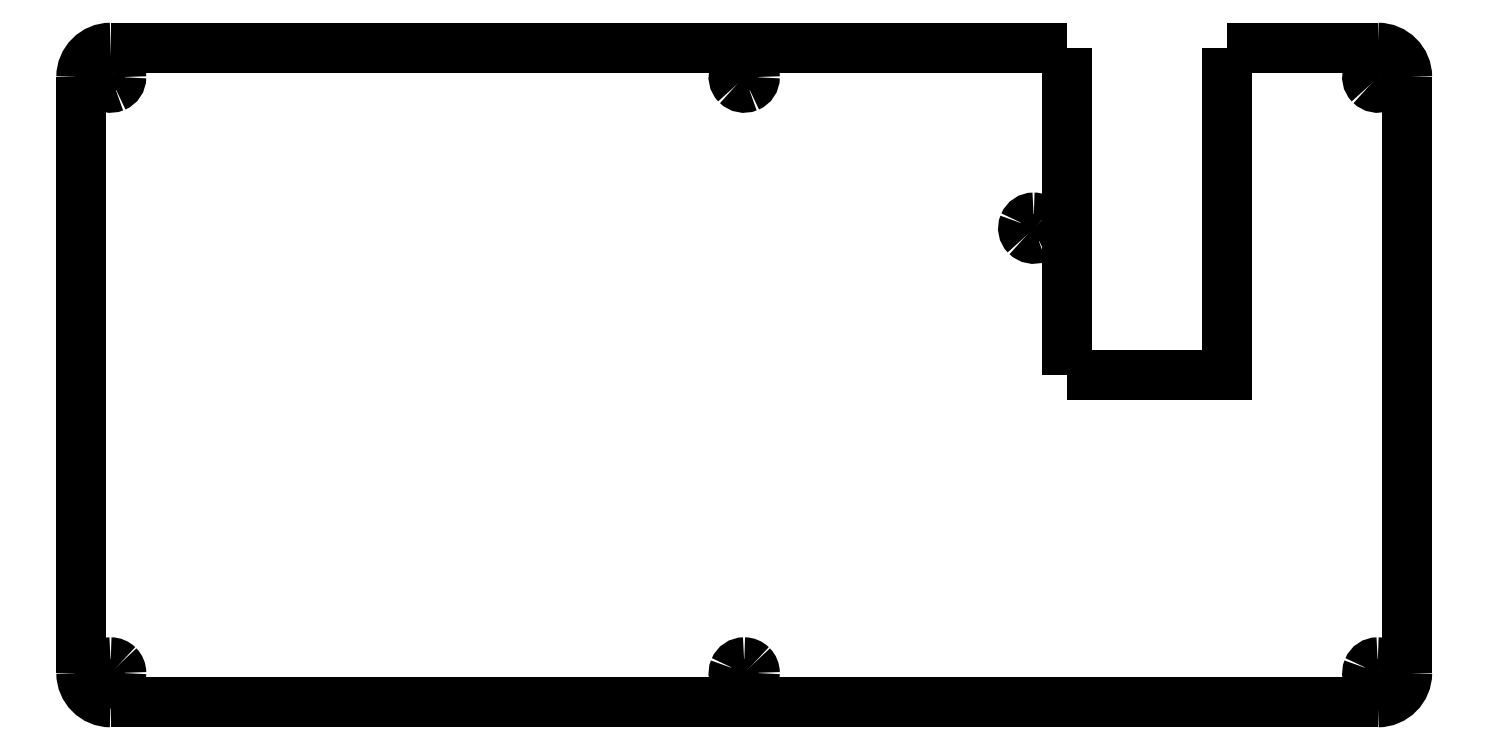
<metadata>
{"format":"dxf","ext":"dxf","renderer":"ezdxf+matplotlib","layout":"modelspace","background":"white","min_lineweight":24,"dpi":150}
</metadata>
<code>
0
SECTION
2
ENTITIES
0
SPLINE
8
0
70
8
71
3
72
8
73
4
74
0
40
0
40
0
40
0
40
0
40
1
40
1
40
1
40
1
10
135.2
20
-23.26
30
0
10
134.6
20
-23.26
30
0
10
134
20
-23.62
30
0
10
133.8
20
-24.18
30
0
0
SPLINE
8
0
70
8
71
3
72
8
73
4
74
0
40
0
40
0
40
0
40
0
40
1
40
1
40
1
40
1
10
133.8
20
-24.18
30
0
10
133.6
20
-24.74
30
0
10
133.7
20
-25.39
30
0
10
134.1
20
-25.82
30
0
0
SPLINE
8
0
70
8
71
3
72
8
73
4
74
0
40
0
40
0
40
0
40
0
40
1
40
1
40
1
40
1
10
134.1
20
-25.82
30
0
10
134.6
20
-26.25
30
0
10
135.2
20
-26.37
30
0
10
135.8
20
-26.14
30
0
0
SPLINE
8
0
70
8
71
3
72
8
73
4
74
0
40
0
40
0
40
0
40
0
40
1
40
1
40
1
40
1
10
135.8
20
-26.14
30
0
10
136.3
20
-25.91
30
0
10
136.7
20
-25.36
30
0
10
136.7
20
-24.76
30
0
0
SPLINE
8
0
70
8
71
3
72
8
73
4
74
0
40
0
40
0
40
0
40
0
40
1
40
1
40
1
40
1
10
136.7
20
-24.76
30
0
10
136.7
20
-24.36
30
0
10
136.5
20
-23.98
30
0
10
136.2
20
-23.7
30
0
0
SPLINE
8
0
70
8
71
3
72
8
73
4
74
0
40
0
40
0
40
0
40
0
40
1
40
1
40
1
40
1
10
136.2
20
-23.7
30
0
10
136
20
-23.41
30
0
10
135.6
20
-23.26
30
0
10
135.2
20
-23.26
30
0
0
SPLINE
8
0
70
8
71
3
72
8
73
4
74
0
40
0
40
0
40
0
40
0
40
1
40
1
40
1
40
1
10
184
20
-86.36
30
0
10
183.4
20
-86.36
30
0
10
182.8
20
-86.72
30
0
10
182.6
20
-87.29
30
0
0
SPLINE
8
0
70
8
71
3
72
8
73
4
74
0
40
0
40
0
40
0
40
0
40
1
40
1
40
1
40
1
10
182.6
20
-87.29
30
0
10
182.4
20
-87.85
30
0
10
182.5
20
-88.49
30
0
10
182.9
20
-88.92
30
0
0
SPLINE
8
0
70
8
71
3
72
8
73
4
74
0
40
0
40
0
40
0
40
0
40
1
40
1
40
1
40
1
10
182.9
20
-88.92
30
0
10
183.4
20
-89.35
30
0
10
184
20
-89.48
30
0
10
184.6
20
-89.25
30
0
0
SPLINE
8
0
70
8
71
3
72
8
73
4
74
0
40
0
40
0
40
0
40
0
40
1
40
1
40
1
40
1
10
184.6
20
-89.25
30
0
10
185.1
20
-89.01
30
0
10
185.5
20
-88.47
30
0
10
185.5
20
-87.86
30
0
0
SPLINE
8
0
70
8
71
3
72
8
73
4
74
0
40
0
40
0
40
0
40
0
40
1
40
1
40
1
40
1
10
185.5
20
-87.86
30
0
10
185.5
20
-87.46
30
0
10
185.3
20
-87.08
30
0
10
185.1
20
-86.8
30
0
0
SPLINE
8
0
70
8
71
3
72
8
73
4
74
0
40
0
40
0
40
0
40
0
40
1
40
1
40
1
40
1
10
185.1
20
-86.8
30
0
10
184.8
20
-86.52
30
0
10
184.4
20
-86.36
30
0
10
184
20
-86.36
30
0
0
LWPOLYLINE
8
0
90
1
70
1
10
135.2
20
-23.26
30
0
0
LWPOLYLINE
8
0
90
1
70
1
10
184
20
-86.36
30
0
0
SPLINE
8
0
70
8
71
3
72
8
73
4
74
0
40
0
40
0
40
0
40
0
40
1
40
1
40
1
40
1
10
188.2
20
-3.325
30
0
10
188.2
20
-1.023
30
0
10
186.3
20
0.8424
30
0
10
184
20
0.8425
30
0
0
SPLINE
8
0
70
8
71
3
72
8
73
4
74
0
40
0
40
0
40
0
40
0
40
1
40
1
40
1
40
1
10
4.217
20
-1.825
30
0
10
3.61
20
-1.825
30
0
10
3.064
20
-2.19
30
0
10
2.831
20
-2.751
30
0
0
SPLINE
8
0
70
8
71
3
72
8
73
4
74
0
40
0
40
0
40
0
40
0
40
1
40
1
40
1
40
1
10
2.831
20
-2.751
30
0
10
2.599
20
-3.311
30
0
10
2.728
20
-3.956
30
0
10
3.157
20
-4.385
30
0
0
SPLINE
8
0
70
8
71
3
72
8
73
4
74
0
40
0
40
0
40
0
40
0
40
1
40
1
40
1
40
1
10
3.157
20
-4.385
30
0
10
3.586
20
-4.814
30
0
10
4.231
20
-4.943
30
0
10
4.791
20
-4.711
30
0
0
SPLINE
8
0
70
8
71
3
72
8
73
4
74
0
40
0
40
0
40
0
40
0
40
1
40
1
40
1
40
1
10
4.791
20
-4.711
30
0
10
5.352
20
-4.478
30
0
10
5.717
20
-3.931
30
0
10
5.717
20
-3.325
30
0
0
SPLINE
8
0
70
8
71
3
72
8
73
4
74
0
40
0
40
0
40
0
40
0
40
1
40
1
40
1
40
1
10
5.717
20
-3.325
30
0
10
5.717
20
-2.927
30
0
10
5.559
20
-2.545
30
0
10
5.278
20
-2.264
30
0
0
SPLINE
8
0
70
8
71
3
72
8
73
4
74
0
40
0
40
0
40
0
40
0
40
1
40
1
40
1
40
1
10
5.278
20
-2.264
30
0
10
4.997
20
-1.983
30
0
10
4.615
20
-1.825
30
0
10
4.217
20
-1.825
30
0
0
LWPOLYLINE
8
0
90
2
70
0
10
139.9
20
-45.59
30
0
10
139.9
20
0.8442
30
0
0
LWPOLYLINE
8
0
90
1
70
1
10
4.217
20
-1.825
30
0
0
LWPOLYLINE
8
0
90
2
70
0
10
188.2
20
-87.86
30
0
10
188.2
20
-3.324
30
0
0
SPLINE
8
0
70
8
71
3
72
8
73
4
74
0
40
0
40
0
40
0
40
0
40
1
40
1
40
1
40
1
10
0.05
20
-87.86
30
0
10
0.05004
20
-90.16
30
0
10
1.916
20
-92.03
30
0
10
4.217
20
-92.03
30
0
0
LWPOLYLINE
8
0
90
3
70
0
10
139.9
20
-45.59
30
0
10
162.6
20
-45.59
30
0
10
162.6
20
0.8442
30
0
0
SPLINE
8
0
70
8
71
3
72
8
73
4
74
0
40
0
40
0
40
0
40
0
40
1
40
1
40
1
40
1
10
4.217
20
-86.36
30
0
10
3.61
20
-86.36
30
0
10
3.064
20
-86.72
30
0
10
2.831
20
-87.29
30
0
0
SPLINE
8
0
70
8
71
3
72
8
73
4
74
0
40
0
40
0
40
0
40
0
40
1
40
1
40
1
40
1
10
2.831
20
-87.29
30
0
10
2.599
20
-87.85
30
0
10
2.728
20
-88.49
30
0
10
3.157
20
-88.92
30
0
0
SPLINE
8
0
70
8
71
3
72
8
73
4
74
0
40
0
40
0
40
0
40
0
40
1
40
1
40
1
40
1
10
3.157
20
-88.92
30
0
10
3.586
20
-89.35
30
0
10
4.231
20
-89.48
30
0
10
4.791
20
-89.25
30
0
0
SPLINE
8
0
70
8
71
3
72
8
73
4
74
0
40
0
40
0
40
0
40
0
40
1
40
1
40
1
40
1
10
4.791
20
-89.25
30
0
10
5.352
20
-89.01
30
0
10
5.717
20
-88.47
30
0
10
5.717
20
-87.86
30
0
0
SPLINE
8
0
70
8
71
3
72
8
73
4
74
0
40
0
40
0
40
0
40
0
40
1
40
1
40
1
40
1
10
5.717
20
-87.86
30
0
10
5.717
20
-87.46
30
0
10
5.559
20
-87.08
30
0
10
5.278
20
-86.8
30
0
0
SPLINE
8
0
70
8
71
3
72
8
73
4
74
0
40
0
40
0
40
0
40
0
40
1
40
1
40
1
40
1
10
5.278
20
-86.8
30
0
10
4.997
20
-86.52
30
0
10
4.615
20
-86.36
30
0
10
4.217
20
-86.36
30
0
0
LWPOLYLINE
8
0
90
2
70
0
10
0.04826
20
-3.324
30
0
10
0.04826
20
-87.86
30
0
0
SPLINE
8
0
70
8
71
3
72
8
73
4
74
0
40
0
40
0
40
0
40
0
40
1
40
1
40
1
40
1
10
94.11
20
-86.36
30
0
10
93.5
20
-86.36
30
0
10
92.96
20
-86.72
30
0
10
92.72
20
-87.29
30
0
0
SPLINE
8
0
70
8
71
3
72
8
73
4
74
0
40
0
40
0
40
0
40
0
40
1
40
1
40
1
40
1
10
92.72
20
-87.29
30
0
10
92.49
20
-87.85
30
0
10
92.62
20
-88.49
30
0
10
93.05
20
-88.92
30
0
0
SPLINE
8
0
70
8
71
3
72
8
73
4
74
0
40
0
40
0
40
0
40
0
40
1
40
1
40
1
40
1
10
93.05
20
-88.92
30
0
10
93.48
20
-89.35
30
0
10
94.12
20
-89.48
30
0
10
94.68
20
-89.25
30
0
0
SPLINE
8
0
70
8
71
3
72
8
73
4
74
0
40
0
40
0
40
0
40
0
40
1
40
1
40
1
40
1
10
94.68
20
-89.25
30
0
10
95.24
20
-89.01
30
0
10
95.61
20
-88.47
30
0
10
95.61
20
-87.86
30
0
0
SPLINE
8
0
70
8
71
3
72
8
73
4
74
0
40
0
40
0
40
0
40
0
40
1
40
1
40
1
40
1
10
95.61
20
-87.86
30
0
10
95.61
20
-87.46
30
0
10
95.45
20
-87.08
30
0
10
95.17
20
-86.8
30
0
0
SPLINE
8
0
70
8
71
3
72
8
73
4
74
0
40
0
40
0
40
0
40
0
40
1
40
1
40
1
40
1
10
95.17
20
-86.8
30
0
10
94.89
20
-86.52
30
0
10
94.51
20
-86.36
30
0
10
94.11
20
-86.36
30
0
0
LWPOLYLINE
8
0
90
1
70
1
10
4.217
20
-86.36
30
0
0
LWPOLYLINE
8
0
90
1
70
1
10
94.11
20
-86.36
30
0
0
SPLINE
8
0
70
8
71
3
72
8
73
4
74
0
40
0
40
0
40
0
40
0
40
1
40
1
40
1
40
1
10
94.11
20
-1.825
30
0
10
93.5
20
-1.825
30
0
10
92.96
20
-2.19
30
0
10
92.72
20
-2.751
30
0
0
SPLINE
8
0
70
8
71
3
72
8
73
4
74
0
40
0
40
0
40
0
40
0
40
1
40
1
40
1
40
1
10
92.72
20
-2.751
30
0
10
92.49
20
-3.311
30
0
10
92.62
20
-3.956
30
0
10
93.05
20
-4.385
30
0
0
SPLINE
8
0
70
8
71
3
72
8
73
4
74
0
40
0
40
0
40
0
40
0
40
1
40
1
40
1
40
1
10
93.05
20
-4.385
30
0
10
93.48
20
-4.814
30
0
10
94.12
20
-4.943
30
0
10
94.68
20
-4.711
30
0
0
SPLINE
8
0
70
8
71
3
72
8
73
4
74
0
40
0
40
0
40
0
40
0
40
1
40
1
40
1
40
1
10
94.68
20
-4.711
30
0
10
95.24
20
-4.478
30
0
10
95.61
20
-3.931
30
0
10
95.61
20
-3.325
30
0
0
SPLINE
8
0
70
8
71
3
72
8
73
4
74
0
40
0
40
0
40
0
40
0
40
1
40
1
40
1
40
1
10
95.61
20
-3.325
30
0
10
95.61
20
-2.927
30
0
10
95.45
20
-2.545
30
0
10
95.17
20
-2.264
30
0
0
SPLINE
8
0
70
8
71
3
72
8
73
4
74
0
40
0
40
0
40
0
40
0
40
1
40
1
40
1
40
1
10
95.17
20
-2.264
30
0
10
94.89
20
-1.983
30
0
10
94.51
20
-1.825
30
0
10
94.11
20
-1.825
30
0
0
LWPOLYLINE
8
0
90
2
70
0
10
4.216
20
-92.03
30
0
10
184
20
-92.03
30
0
0
LWPOLYLINE
8
0
90
1
70
1
10
94.11
20
-1.825
30
0
0
SPLINE
8
0
70
8
71
3
72
8
73
4
74
0
40
0
40
0
40
0
40
0
40
1
40
1
40
1
40
1
10
184
20
-1.825
30
0
10
183.4
20
-1.825
30
0
10
182.8
20
-2.19
30
0
10
182.6
20
-2.751
30
0
0
SPLINE
8
0
70
8
71
3
72
8
73
4
74
0
40
0
40
0
40
0
40
0
40
1
40
1
40
1
40
1
10
182.6
20
-2.751
30
0
10
182.4
20
-3.311
30
0
10
182.5
20
-3.956
30
0
10
182.9
20
-4.385
30
0
0
SPLINE
8
0
70
8
71
3
72
8
73
4
74
0
40
0
40
0
40
0
40
0
40
1
40
1
40
1
40
1
10
182.9
20
-4.385
30
0
10
183.4
20
-4.814
30
0
10
184
20
-4.943
30
0
10
184.6
20
-4.711
30
0
0
SPLINE
8
0
70
8
71
3
72
8
73
4
74
0
40
0
40
0
40
0
40
0
40
1
40
1
40
1
40
1
10
184.6
20
-4.711
30
0
10
185.1
20
-4.478
30
0
10
185.5
20
-3.931
30
0
10
185.5
20
-3.325
30
0
0
SPLINE
8
0
70
8
71
3
72
8
73
4
74
0
40
0
40
0
40
0
40
0
40
1
40
1
40
1
40
1
10
185.5
20
-3.325
30
0
10
185.5
20
-2.927
30
0
10
185.3
20
-2.545
30
0
10
185.1
20
-2.264
30
0
0
SPLINE
8
0
70
8
71
3
72
8
73
4
74
0
40
0
40
0
40
0
40
0
40
1
40
1
40
1
40
1
10
185.1
20
-2.264
30
0
10
184.8
20
-1.983
30
0
10
184.4
20
-1.825
30
0
10
184
20
-1.825
30
0
0
LWPOLYLINE
8
0
90
2
70
0
10
139.9
20
0.8442
30
0
10
4.216
20
0.8442
30
0
0
SPLINE
8
0
70
8
71
3
72
8
73
4
74
0
40
0
40
0
40
0
40
0
40
1
40
1
40
1
40
1
10
184
20
-92.03
30
0
10
186.3
20
-92.03
30
0
10
188.2
20
-90.16
30
0
10
188.2
20
-87.86
30
0
0
SPLINE
8
0
70
8
71
3
72
8
73
4
74
0
40
0
40
0
40
0
40
0
40
1
40
1
40
1
40
1
10
4.217
20
0.8425
30
0
10
1.916
20
0.8424
30
0
10
0.05001
20
-1.023
30
0
10
0.05
20
-3.325
30
0
0
LWPOLYLINE
8
0
90
1
70
1
10
184
20
-1.825
30
0
0
LWPOLYLINE
8
0
90
2
70
0
10
184
20
0.8442
30
0
10
162.6
20
0.8442
30
0
0
ENDSEC
0
EOF

</code>
